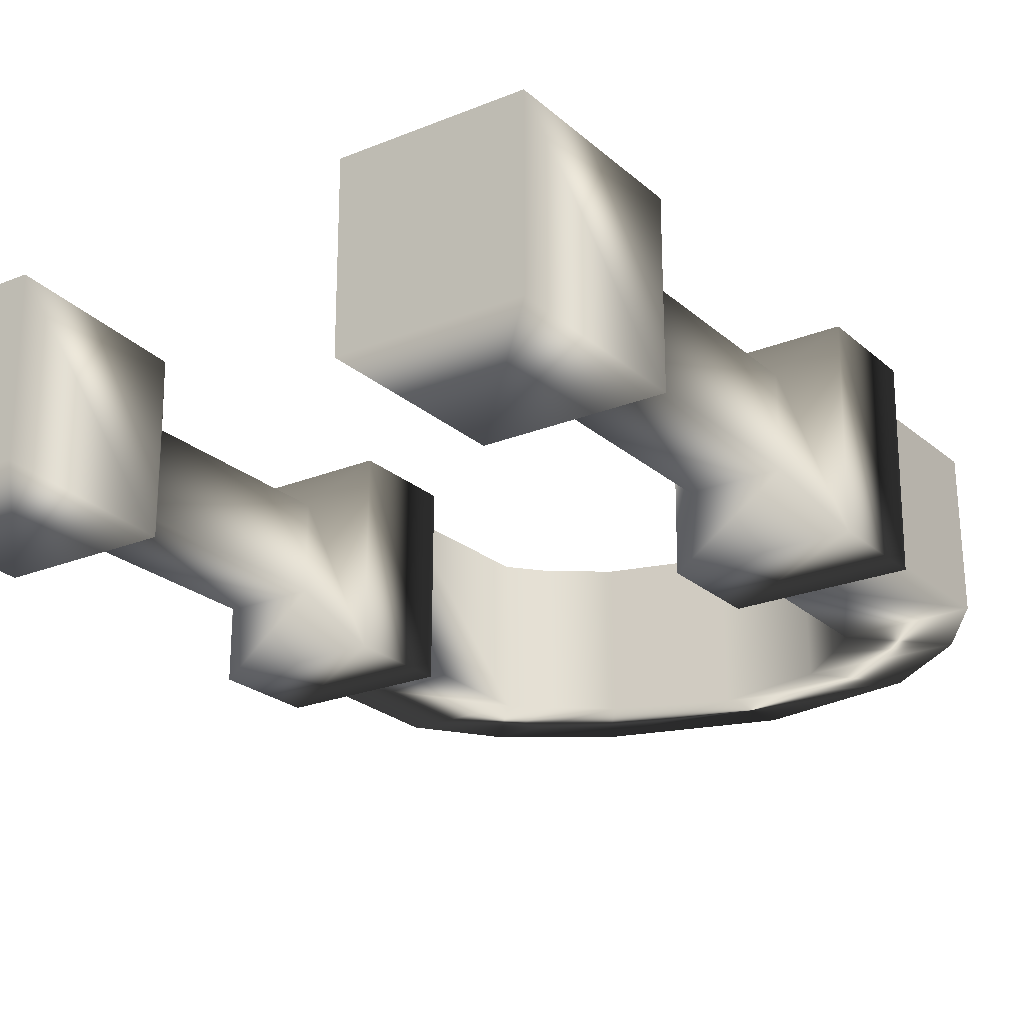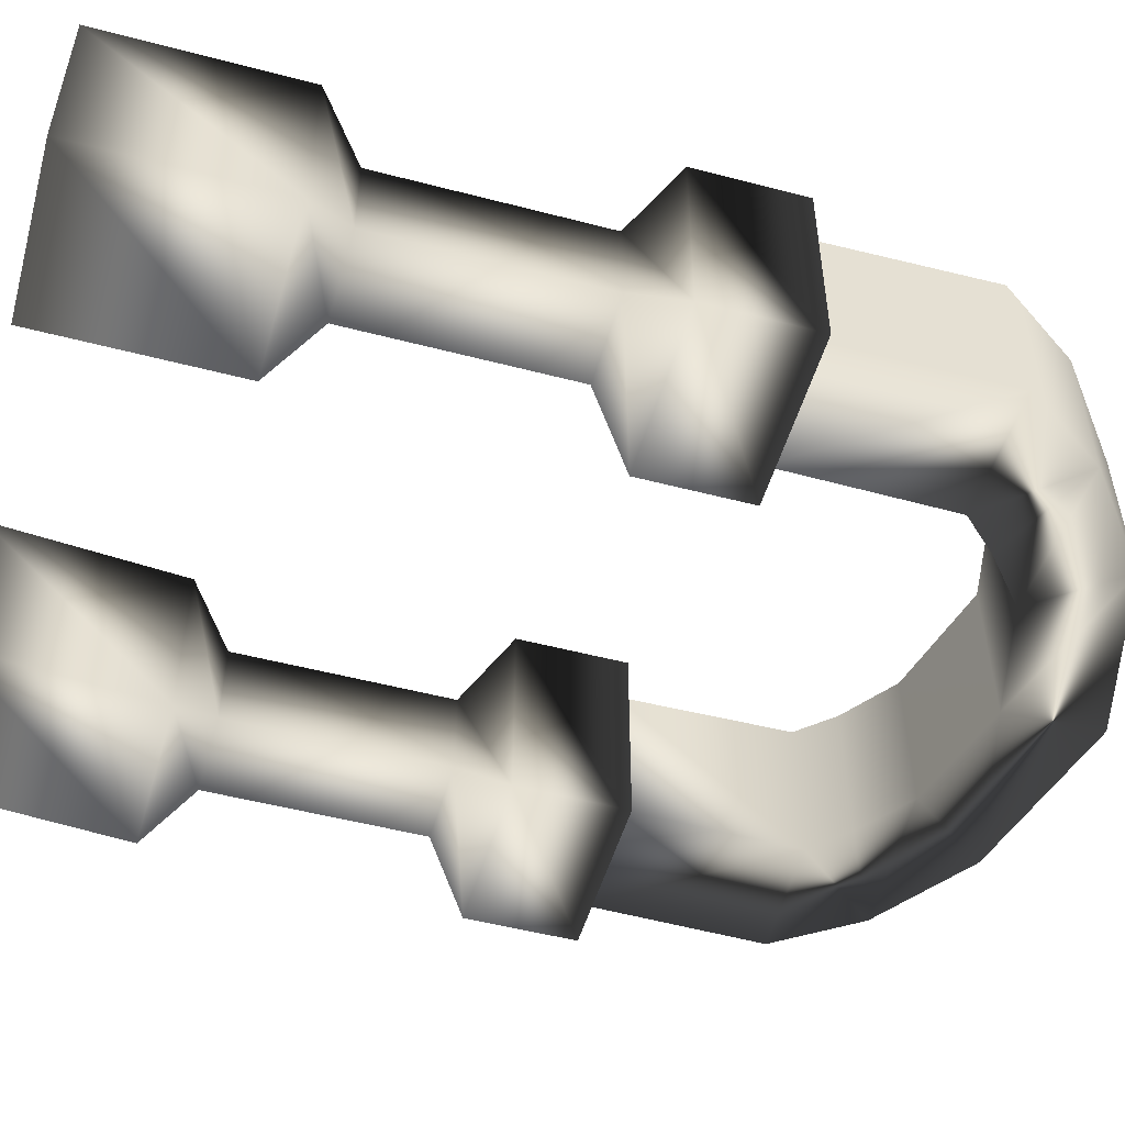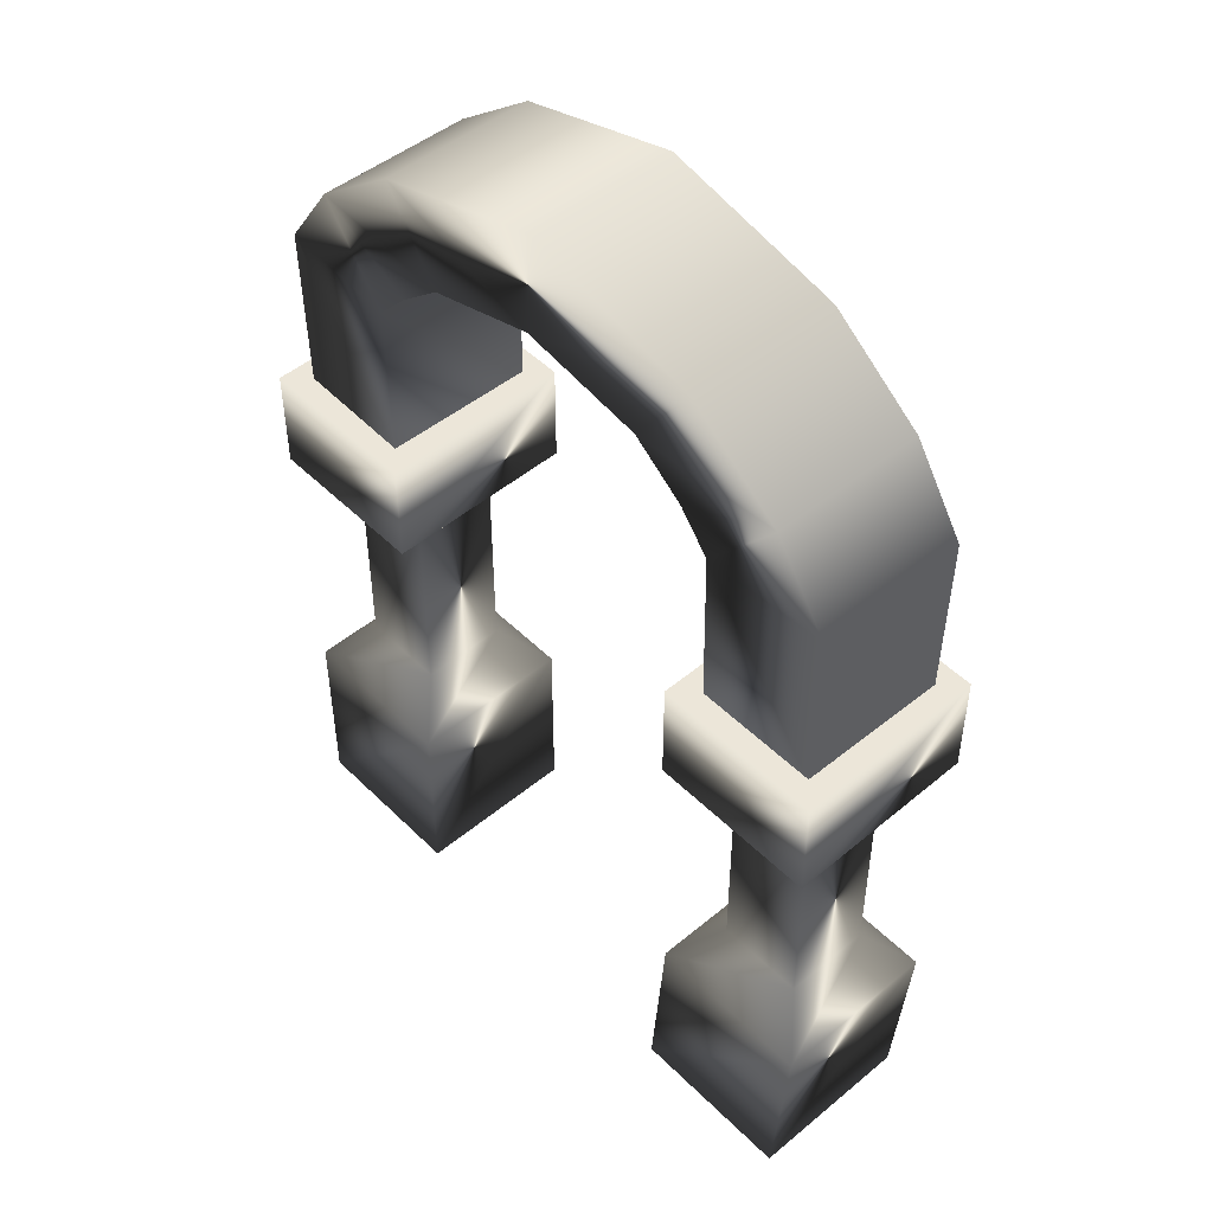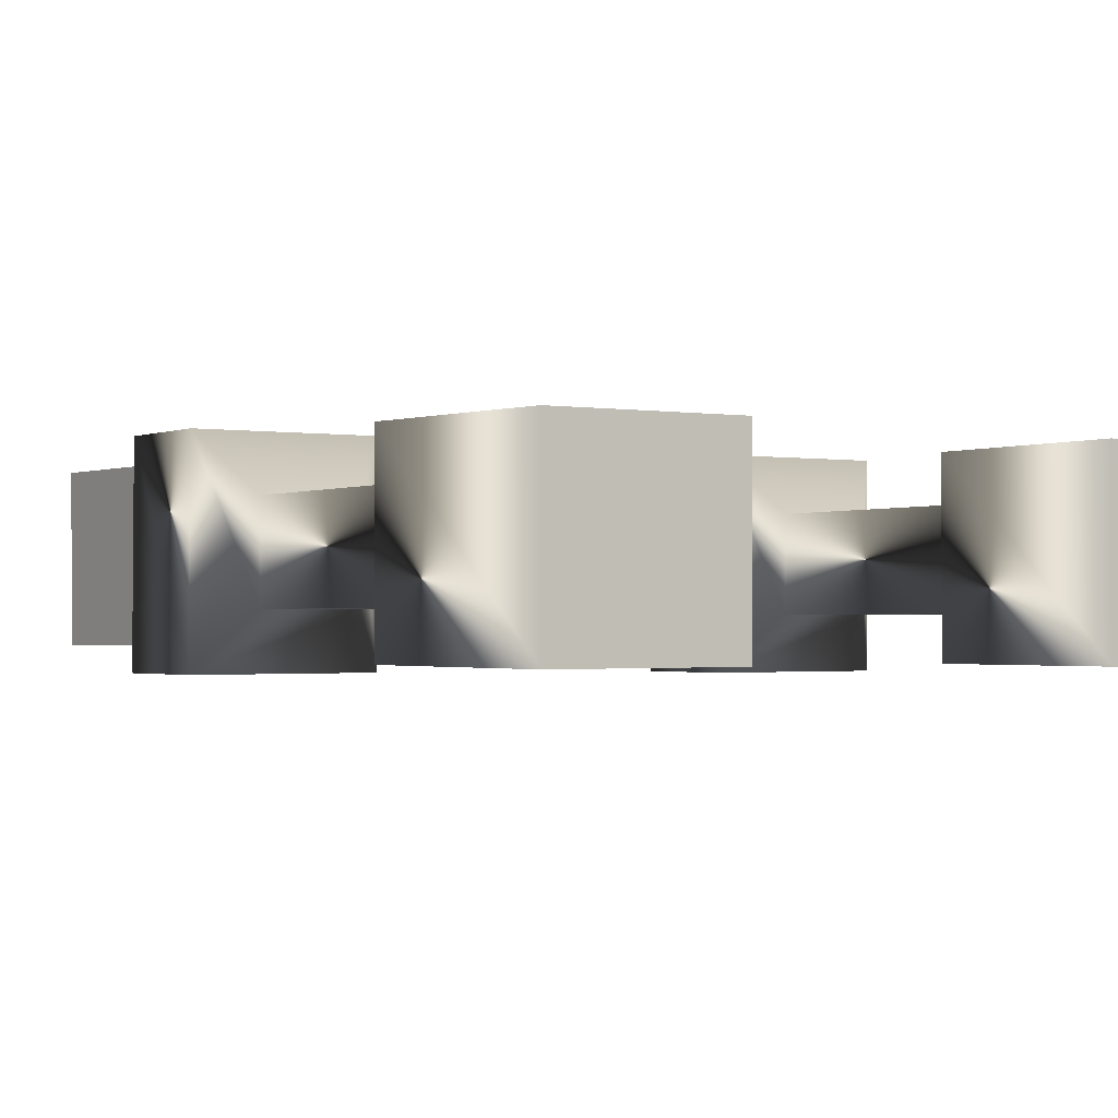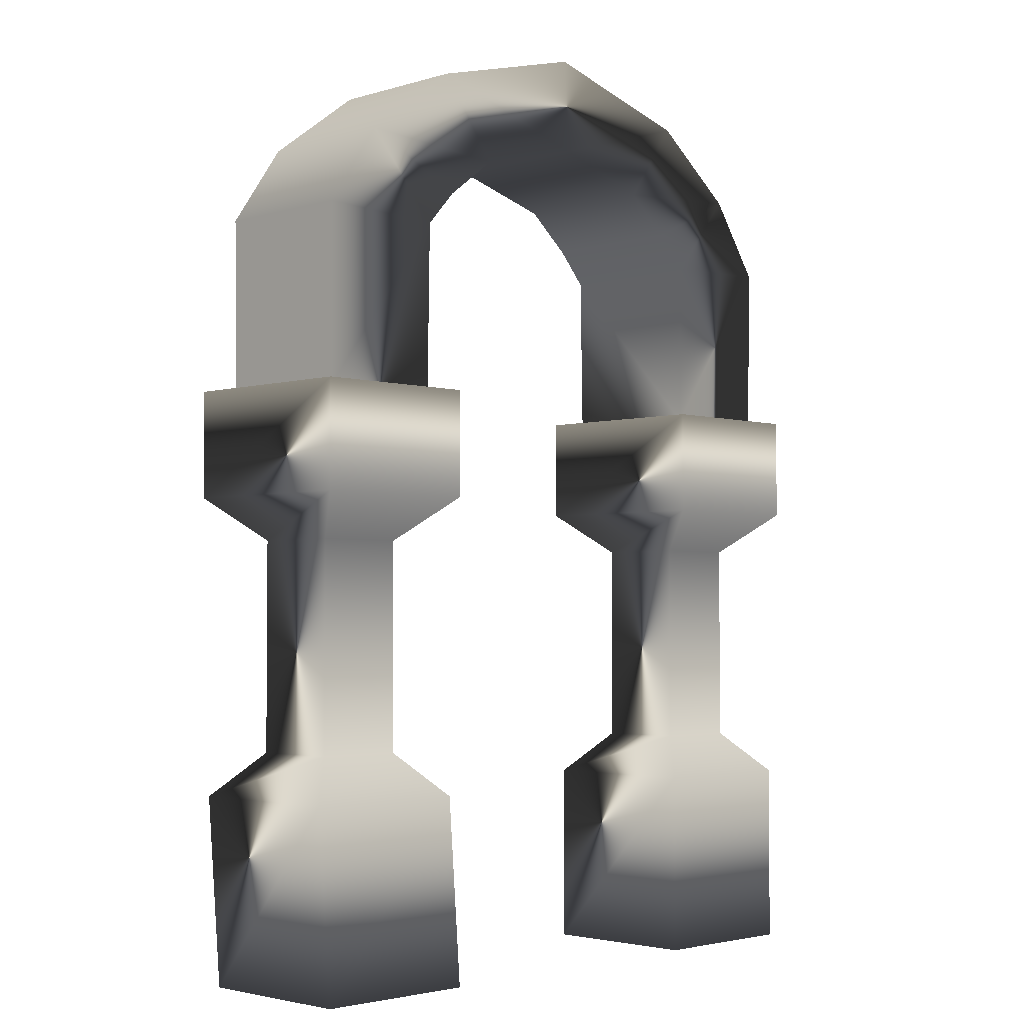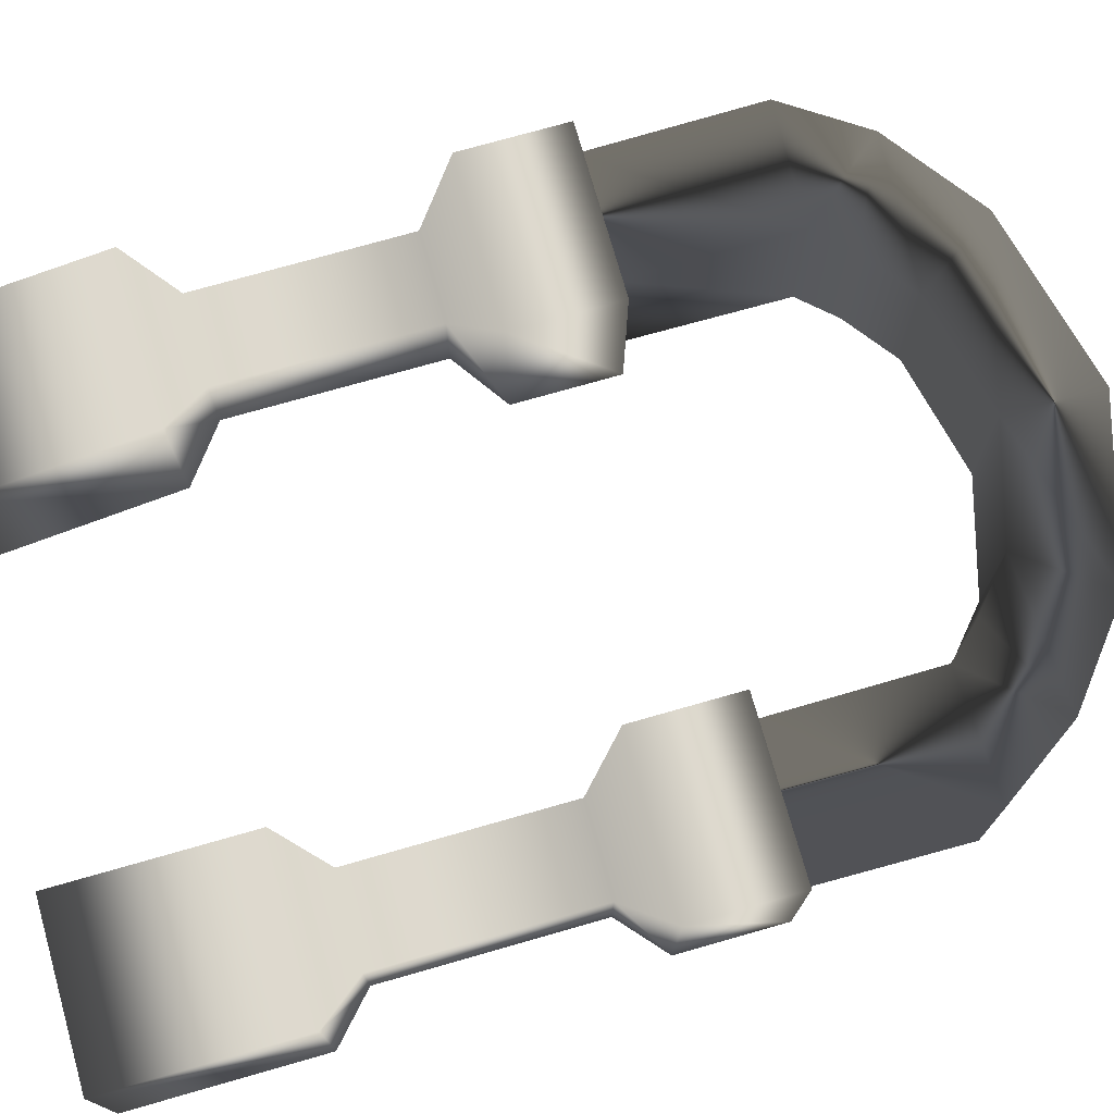
<metadata>
{"format":"obj","ext":"obj","renderer":"f3d","projection":"perspective","resolution":1024,"background":"white","views":[{"elev":-23.0,"azim":-145.4,"up":"+Y"},{"elev":-51.3,"azim":-105.9,"up":"+Y"},{"elev":48.7,"azim":47.3,"up":"+Z"},{"elev":-1.4,"azim":146.9,"up":"+Y"},{"elev":-2.9,"azim":134.7,"up":"+Z"},{"elev":74.6,"azim":-105.9,"up":"+Y"}]}
</metadata>
<code>
g
v  1.85 0.4387 4.207
v  1.838 -0.4221 4.207
v  1.54 0.4459 4.66
v  1.528 -0.4206 4.66
v  0.9903 0.451 5.064
v  0.9781 -0.4151 5.064
v  -0.02548 0.4277 5.328
v  -0.03742 -0.4219 5.328
v  0.6529 0.4653 4.598
v  0.6405 -0.4199 4.598
v  -0.03787 -0.4532 4.769
v  -0.02505 0.459 4.769
v  0.9534 0.461 4.37
v  0.941 -0.4193 4.37
v  1.136 0.466 4.173
v  1.124 -0.4294 4.173
v  -1.827 0.4262 4.207
v  -1.84 -0.4347 4.207
v  -1.517 0.4246 4.66
v  -1.529 -0.4418 4.66
v  -1.004 0.4172 5.064
v  -1.016 -0.4489 5.064
v  -0.6663 0.422 4.598
v  -0.6787 -0.4631 4.598
v  -0.9304 0.4233 4.37
v  -0.9428 -0.457 4.37
v  -1.113 0.4334 4.173
v  -1.126 -0.462 4.173
v  -1.956 -0.4951 -0.1677
v  -1.955 0.4682 -0.1677
v  -0.9913 0.4664 -0.1677
v  -0.9931 -0.4968 -0.1677
v  -1.953 -0.561 3.22
v  -0.9897 -0.5628 3.22
v  -0.9953 0.543 3.22
v  -1.959 0.5448 3.22
v  -1.955 0.4682 0.9146
v  -0.9913 0.4664 0.9146
v  -1.727 0.2396 1.161
v  -1.22 0.2386 1.161
v  -1.727 0.2396 2.363
v  -1.22 0.2386 2.363
v  -1.959 0.5448 2.609
v  -0.9953 0.543 2.609
v  -1.956 -0.4951 0.9146
v  -1.728 -0.2673 1.161
v  -1.728 -0.2673 2.363
v  -1.953 -0.561 2.609
v  -0.9931 -0.4968 0.9146
v  -1.221 -0.2682 1.161
v  -1.221 -0.2682 2.363
v  -0.9897 -0.5628 2.609
v  1.827 -0.4161 3.193
v  1.839 0.433 3.194
v  1.126 -0.4145 3.193
v  1.138 0.4511 3.195
v  -1.816 0.4202 3.196
v  -1.828 -0.429 3.194
v  -1.116 0.4185 3.195
v  -1.128 -0.447 3.193
v  1.871 0.4799 -0.1677
v  1.869 -0.4834 -0.1677
v  0.9056 -0.4816 -0.1677
v  0.9074 0.4817 -0.1677
v  1.953 0.561 3.22
v  0.9897 0.5628 3.22
v  0.9953 -0.5431 3.22
v  1.959 -0.5448 3.22
v  0.9936 0.4862 0.9146
v  1.957 0.4844 0.9146
v  1.221 0.2576 1.161
v  1.728 0.2566 1.161
v  1.221 0.2576 2.363
v  1.728 0.2566 2.363
v  0.9897 0.5628 2.609
v  1.953 0.561 2.609
v  0.9919 -0.4771 0.9146
v  1.22 -0.2493 1.161
v  1.22 -0.2493 2.363
v  0.9953 -0.5431 2.609
v  1.955 -0.4789 0.9146
v  1.727 -0.2502 1.161
v  1.727 -0.2502 2.363
v  1.959 -0.5448 2.609
g (null)
f 2 53 54 1
f 2 1 3 4
f 4 3 5 6
f 6 5 7 8
f 11 12 9 10
f 10 9 13 14
f 14 13 15 16
f 11 10 6 8
f 10 14 4 6
f 16 55 53 2
f 5 9 12 7
f 3 13 9 5
f 3 1 15 13
f 57 58 18 17
f 18 20 19 17
f 20 22 21 19
f 22 8 7 21
f 11 24 23 12
f 24 26 25 23
f 26 28 27 25
f 11 8 22 24
f 24 22 20 26
f 18 58 60 28
f 21 7 12 23
f 19 21 23 25
f 19 25 27 17
f 31 32 29 30
f 35 36 33 34
f 31 30 37 38
f 38 37 39 40
f 40 39 41 42
f 42 41 43 44
f 44 43 36 35
f 30 29 45 37
f 37 45 46 39
f 39 46 47 41
f 41 47 48 43
f 43 48 33 36
f 29 32 49 45
f 45 49 50 46
f 46 50 51 47
f 47 51 52 48
f 48 52 34 33
f 32 31 38 49
f 49 38 40 50
f 50 40 42 51
f 51 42 44 52
f 52 44 35 34
f 16 15 56 55
f 15 1 54 56
f 59 27 28 60
f 17 27 59 57
f 56 54 53 55
f 57 59 60 58
f 61 62 63 64
f 65 66 67 68
f 61 64 69 70
f 70 69 71 72
f 72 71 73 74
f 74 73 75 76
f 76 75 66 65
f 64 63 77 69
f 69 77 78 71
f 71 78 79 73
f 73 79 80 75
f 75 80 67 66
f 63 62 81 77
f 77 81 82 78
f 78 82 83 79
f 79 83 84 80
f 80 84 68 67
f 62 61 70 81
f 81 70 72 82
f 82 72 74 83
f 83 74 76 84
f 84 76 65 68
f 4 14 16
f 2 4 16
f 20 28 26
f 18 28 20
g

</code>
